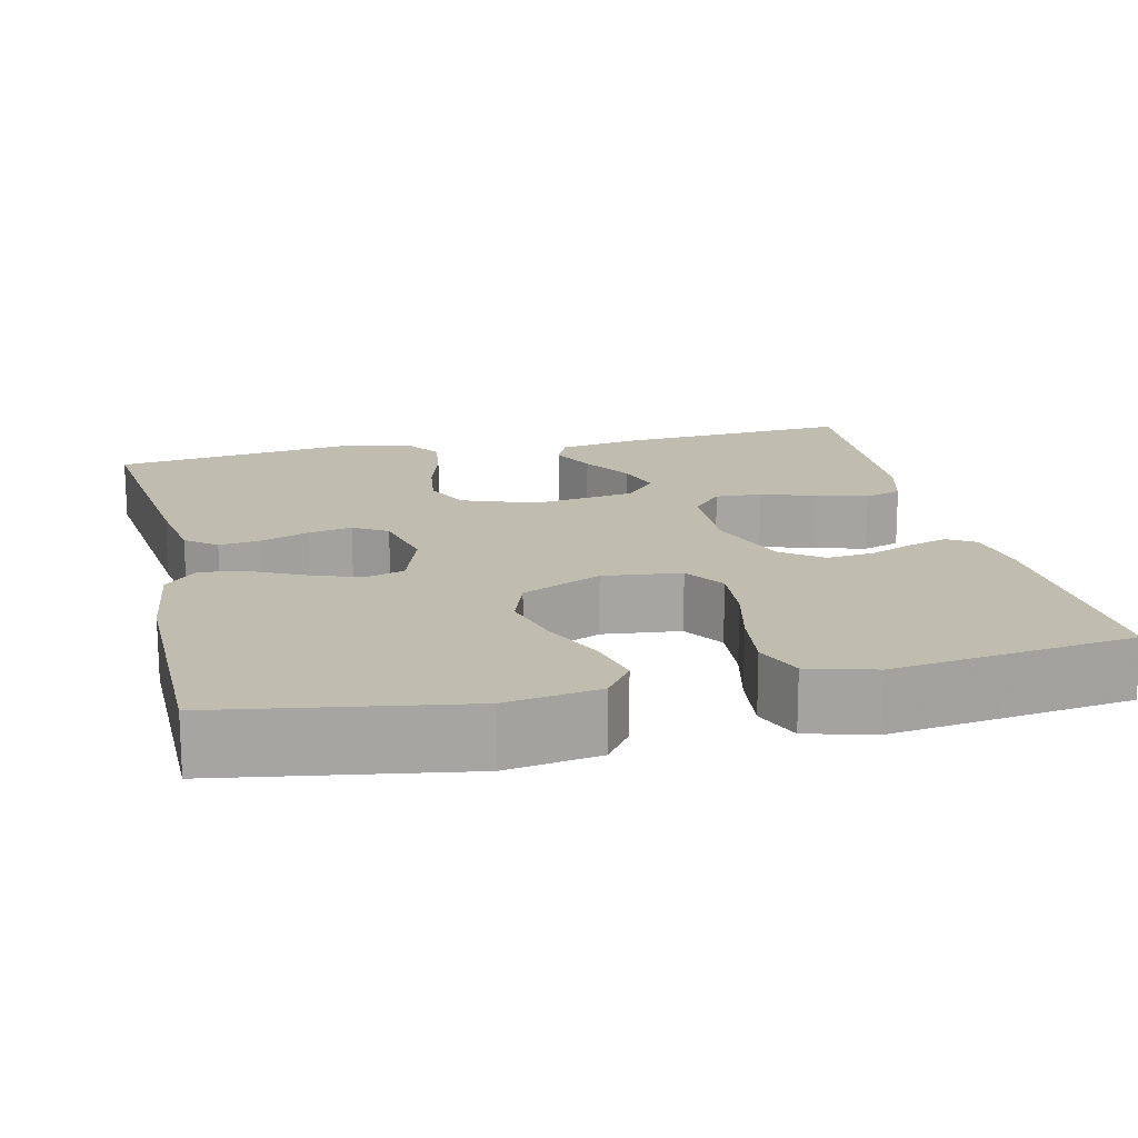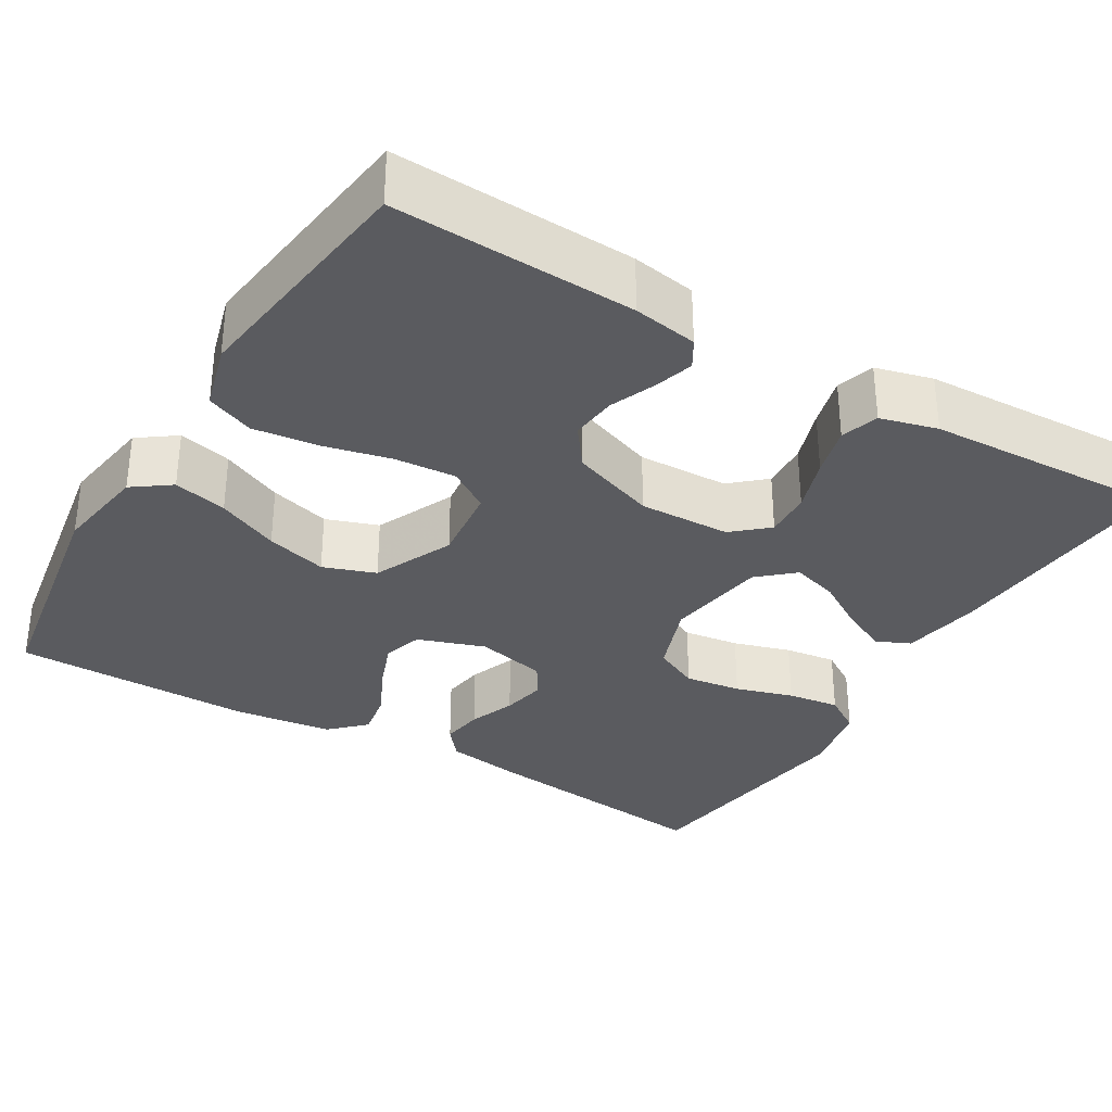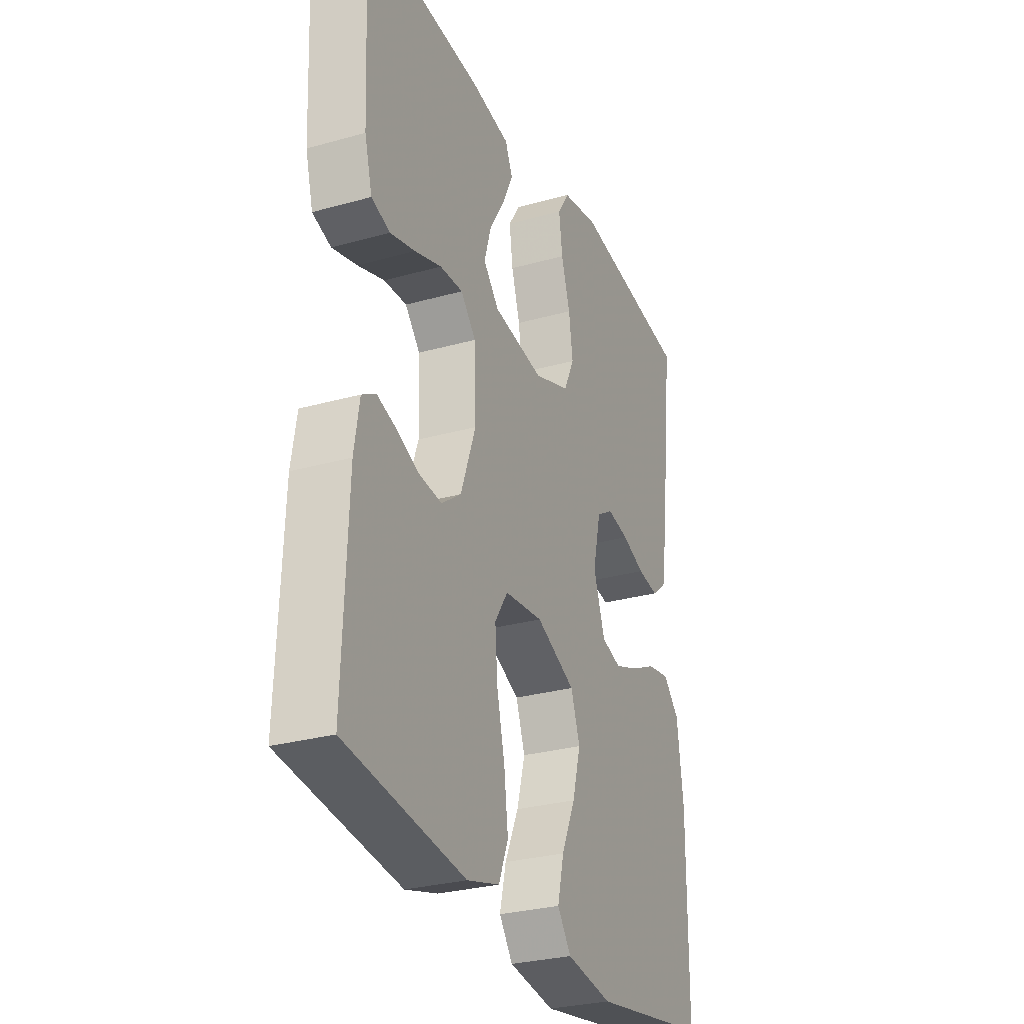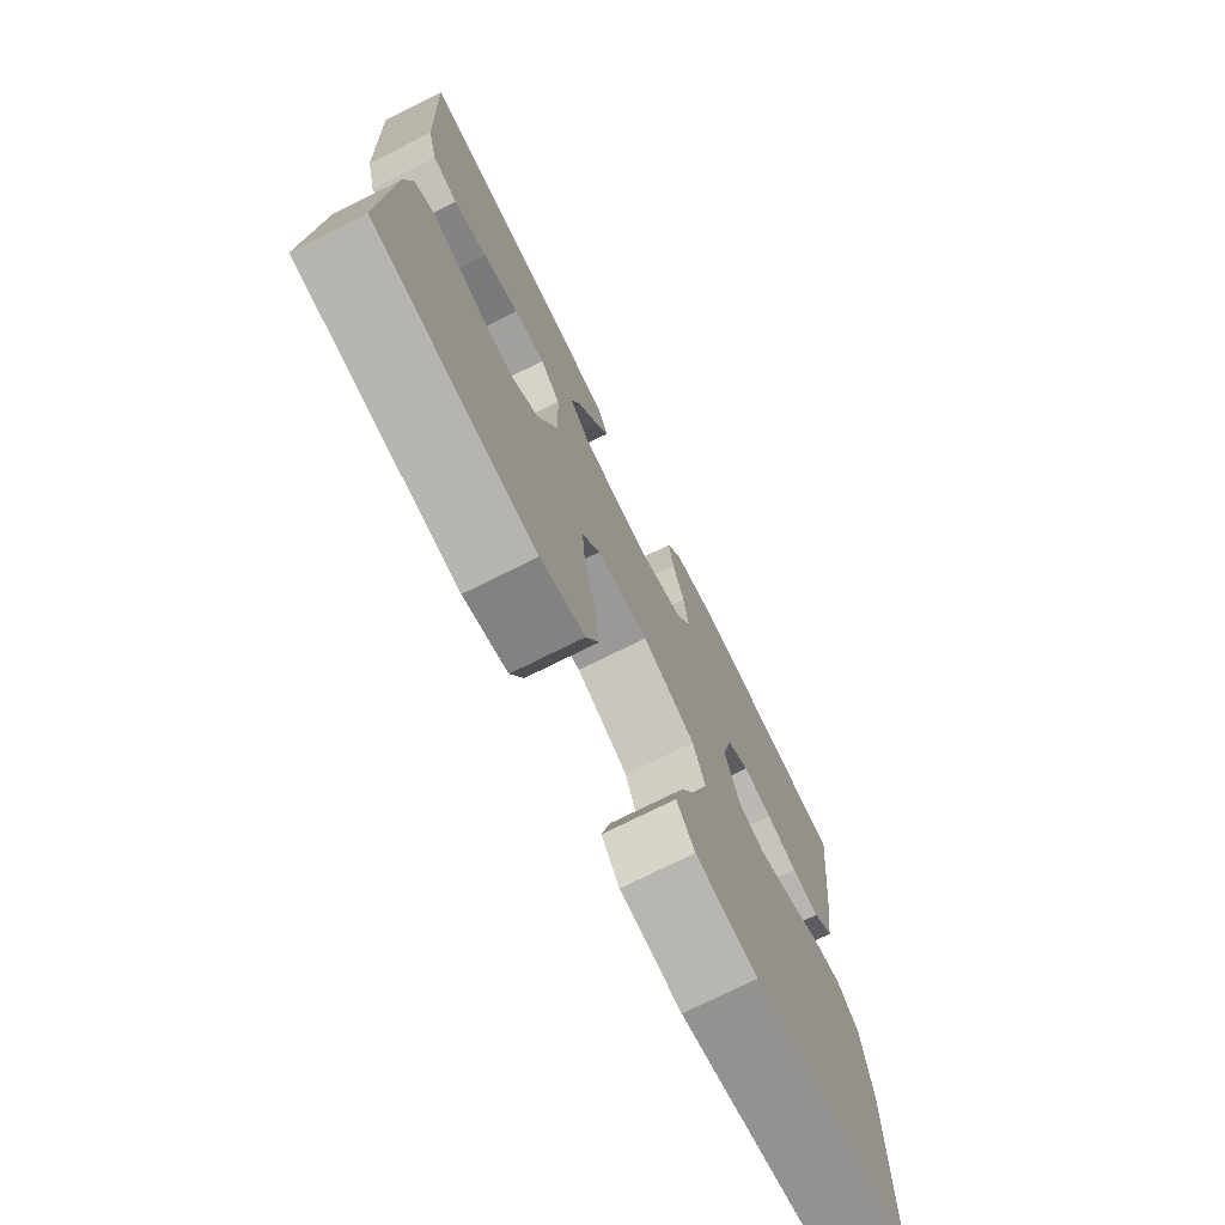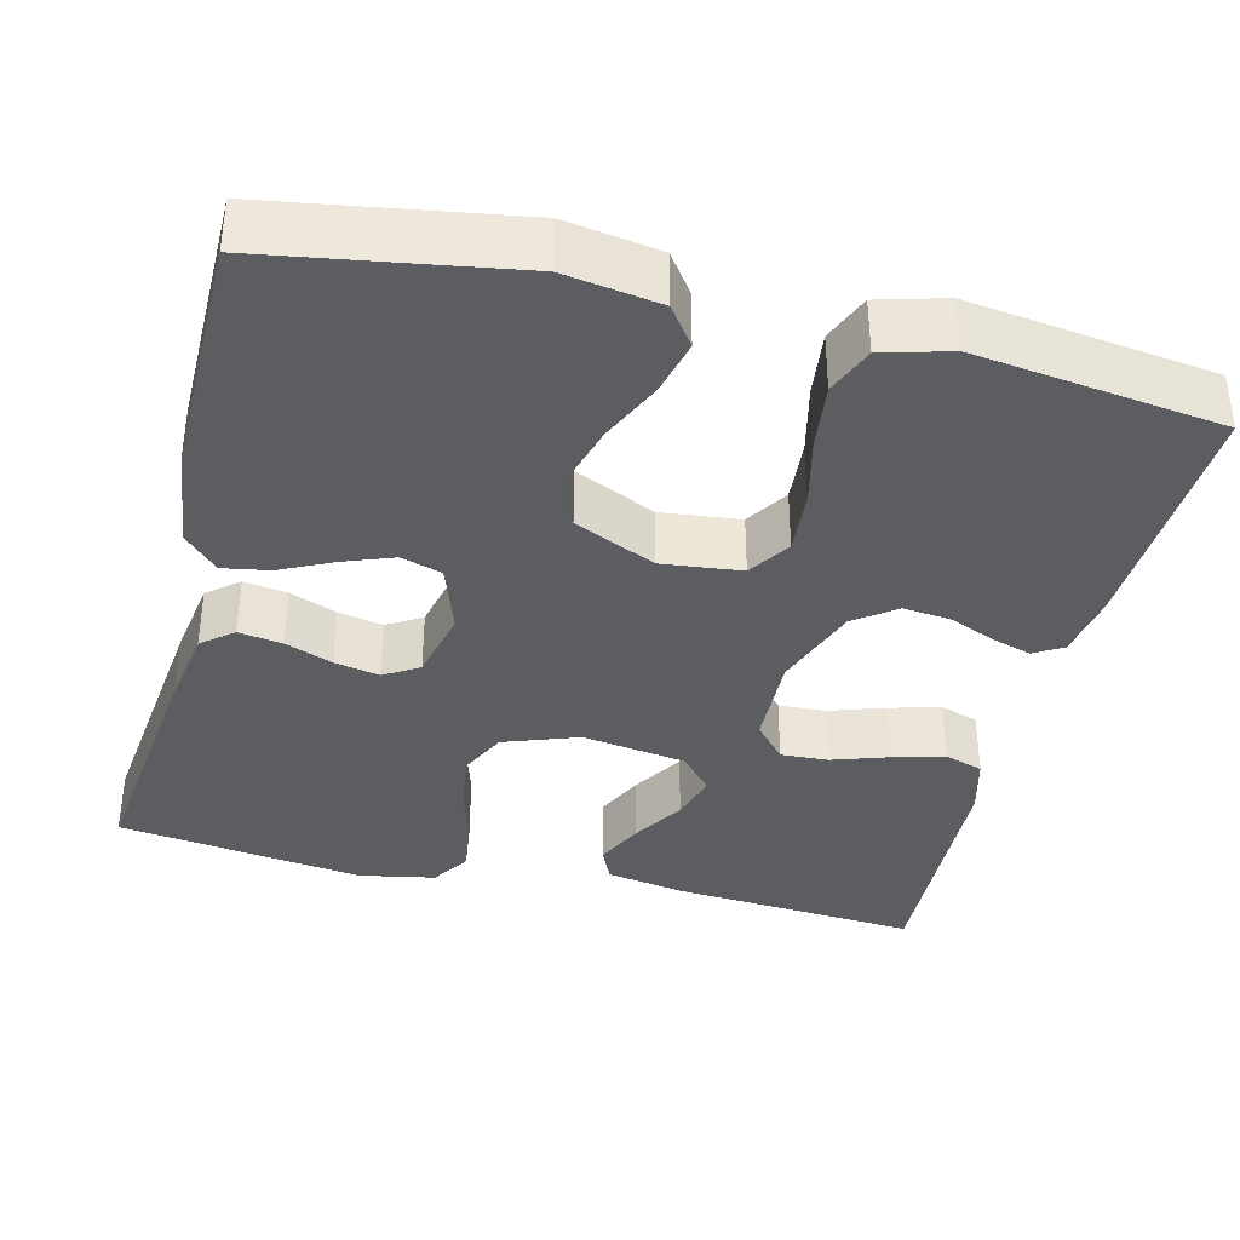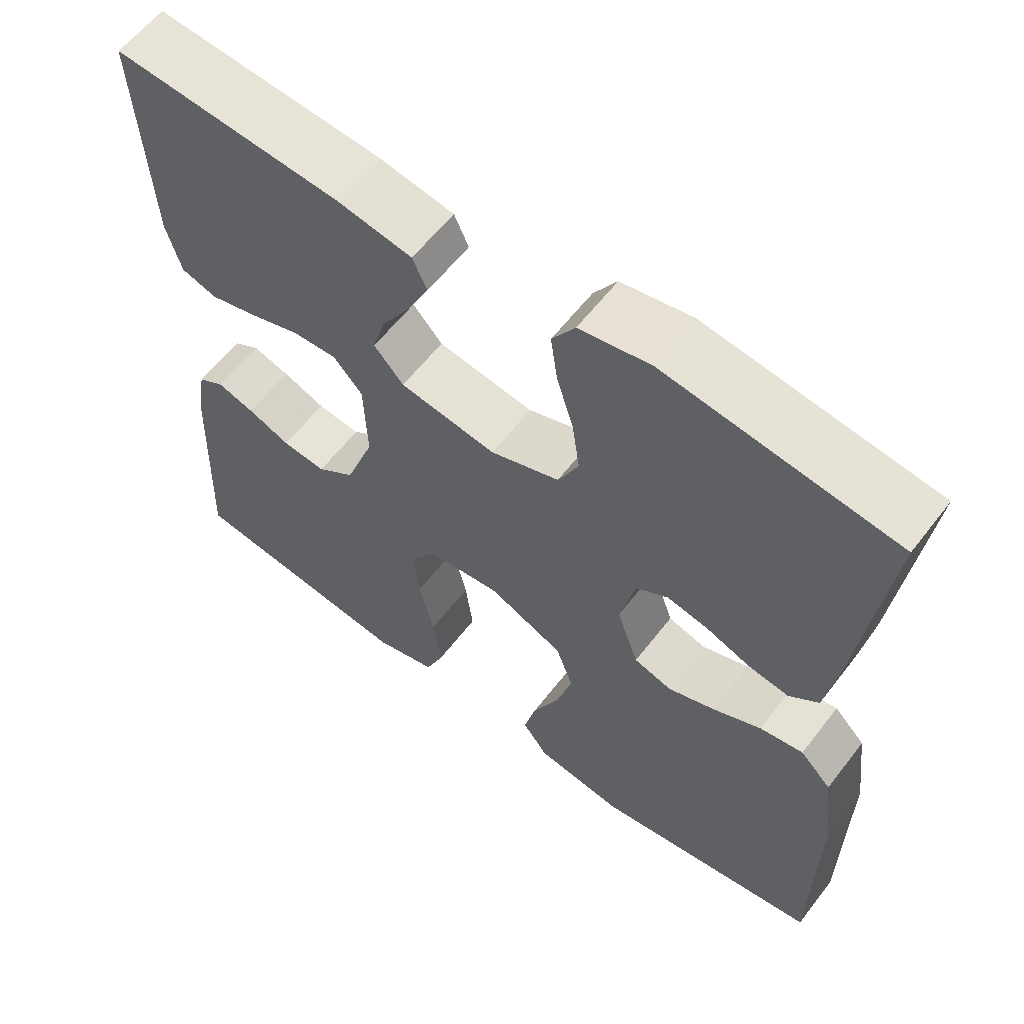
<metadata>
{"format":"obj","ext":"obj","renderer":"f3d","projection":"perspective","resolution":1024,"background":"white","views":[{"elev":16.5,"azim":166.9,"up":"+Y"},{"elev":-33.0,"azim":-120.9,"up":"+Y"},{"elev":-28.9,"azim":-67.3,"up":"+Z"},{"elev":-74.4,"azim":-63.5,"up":"+Z"},{"elev":-37.1,"azim":166.0,"up":"+Y"},{"elev":60.3,"azim":37.5,"up":"+Z"}]}
</metadata>
<code>
v 0.5 0.07 -0.5
v 0.2 0.07 -0.549
v 0.084 0.07 -0.531
v 0.05 0.07 -0.484
v 0.066 0.07 -0.417
v 0.101 0.07 -0.34
v 0.122 0.07 -0.264
v 0.099 0.07 -0.199
v 0 0.07 -0.154
v -0.097 0.07 -0.165
v -0.13 0.07 -0.216
v -0.124 0.07 -0.292
v -0.104 0.07 -0.377
v -0.094 0.07 -0.457
v -0.118 0.07 -0.516
v -0.2 0.07 -0.539
v -0.5 0.07 -0.5
v -0.488 0.07 -0.2
v -0.475 0.07 -0.12
v -0.44 0.07 -0.099
v -0.391 0.07 -0.114
v -0.335 0.07 -0.137
v -0.277 0.07 -0.143
v -0.227 0.07 -0.106
v -0.189 0.07 0
v -0.193 0.07 0.114
v -0.231 0.07 0.157
v -0.289 0.07 0.154
v -0.357 0.07 0.131
v -0.42 0.07 0.114
v -0.467 0.07 0.129
v -0.486 0.07 0.2
v -0.5 0.07 0.5
v -0.2 0.07 0.479
v -0.102 0.07 0.462
v -0.083 0.07 0.42
v -0.11 0.07 0.363
v -0.149 0.07 0.299
v -0.166 0.07 0.241
v -0.127 0.07 0.197
v 0 0.07 0.178
v 0.091 0.07 0.211
v 0.118 0.07 0.268
v 0.108 0.07 0.338
v 0.086 0.07 0.41
v 0.077 0.07 0.475
v 0.107 0.07 0.522
v 0.2 0.07 0.54
v 0.5 0.07 0.5
v 0.465 0.07 0.2
v 0.45 0.07 0.104
v 0.412 0.07 0.073
v 0.359 0.07 0.081
v 0.301 0.07 0.103
v 0.246 0.07 0.114
v 0.204 0.07 0.088
v 0.184 0.07 0
v 0.213 0.07 -0.084
v 0.263 0.07 -0.099
v 0.324 0.07 -0.076
v 0.388 0.07 -0.045
v 0.445 0.07 -0.035
v 0.486 0.07 -0.077
v 0.502 0.07 -0.2
v 0.5 0 -0.5
v 0.2 0 -0.549
v 0.084 0 -0.531
v 0.05 0 -0.484
v 0.066 0 -0.417
v 0.101 0 -0.34
v 0.122 0 -0.264
v 0.099 0 -0.199
v 0 0 -0.154
v -0.097 0 -0.165
v -0.13 0 -0.216
v -0.124 0 -0.292
v -0.104 0 -0.377
v -0.094 0 -0.457
v -0.118 0 -0.516
v -0.2 0 -0.539
v -0.5 0 -0.5
v -0.488 0 -0.2
v -0.475 0 -0.12
v -0.44 0 -0.099
v -0.391 0 -0.114
v -0.335 0 -0.137
v -0.277 0 -0.143
v -0.227 0 -0.106
v -0.189 0 0
v -0.193 0 0.114
v -0.231 0 0.157
v -0.289 0 0.154
v -0.357 0 0.131
v -0.42 0 0.114
v -0.467 0 0.129
v -0.486 0 0.2
v -0.5 0 0.5
v -0.2 0 0.479
v -0.102 0 0.462
v -0.083 0 0.42
v -0.11 0 0.363
v -0.149 0 0.299
v -0.166 0 0.241
v -0.127 0 0.197
v 0 0 0.178
v 0.091 0 0.211
v 0.118 0 0.268
v 0.108 0 0.338
v 0.086 0 0.41
v 0.077 0 0.475
v 0.107 0 0.522
v 0.2 0 0.54
v 0.5 0 0.5
v 0.465 0 0.2
v 0.45 0 0.104
v 0.412 0 0.073
v 0.359 0 0.081
v 0.301 0 0.103
v 0.246 0 0.114
v 0.204 0 0.088
v 0.184 0 0
v 0.213 0 -0.084
v 0.263 0 -0.099
v 0.324 0 -0.076
v 0.388 0 -0.045
v 0.445 0 -0.035
v 0.486 0 -0.077
v 0.502 0 -0.2
f 60 61 62 63
f 59 60 63 64
f 58 59 64 1
f 51 52 53 54
f 51 54 55
f 50 51 55
f 49 50 55
f 48 49 55 56
f 44 45 46 47
f 43 44 47 48
f 35 36 37 38
f 35 38 39
f 34 35 39
f 33 34 39
f 32 33 39 40
f 28 29 30 31
f 28 31 32 40
f 19 20 21 22
f 17 18 19 22
f 17 22 23
f 16 17 23 24
f 12 13 14 15
f 11 12 15 16
f 3 4 5 6
f 3 6 7
f 58 1 2 3
f 57 58 3 7
f 43 48 56 57
f 42 43 57 7
f 27 28 40 41
f 26 27 41
f 25 26 41
f 11 16 24 25
f 10 11 25 41
f 9 10 41 42
f 42 7 8
f 8 9 42
f 127 126 125 124
f 128 127 124 123
f 65 128 123 122
f 118 117 116 115
f 119 118 115
f 119 115 114
f 119 114 113
f 120 119 113 112
f 111 110 109 108
f 112 111 108 107
f 102 101 100 99
f 103 102 99
f 103 99 98
f 103 98 97
f 104 103 97 96
f 95 94 93 92
f 104 96 95 92
f 86 85 84 83
f 86 83 82 81
f 87 86 81
f 88 87 81 80
f 79 78 77 76
f 80 79 76 75
f 70 69 68 67
f 71 70 67
f 67 66 65 122
f 71 67 122 121
f 121 120 112 107
f 71 121 107 106
f 105 104 92 91
f 105 91 90
f 105 90 89
f 89 88 80 75
f 105 89 75 74
f 106 105 74 73
f 72 71 106
f 106 73 72
f 1 65 66 2
f 2 66 67 3
f 3 67 68 4
f 4 68 69 5
f 5 69 70 6
f 6 70 71 7
f 7 71 72 8
f 8 72 73 9
f 9 73 74 10
f 10 74 75 11
f 11 75 76 12
f 12 76 77 13
f 13 77 78 14
f 14 78 79 15
f 15 79 80 16
f 16 80 81 17
f 17 81 82 18
f 18 82 83 19
f 19 83 84 20
f 20 84 85 21
f 21 85 86 22
f 22 86 87 23
f 23 87 88 24
f 24 88 89 25
f 25 89 90 26
f 26 90 91 27
f 27 91 92 28
f 28 92 93 29
f 29 93 94 30
f 30 94 95 31
f 31 95 96 32
f 32 96 97 33
f 33 97 98 34
f 34 98 99 35
f 35 99 100 36
f 36 100 101 37
f 37 101 102 38
f 38 102 103 39
f 39 103 104 40
f 40 104 105 41
f 41 105 106 42
f 42 106 107 43
f 43 107 108 44
f 44 108 109 45
f 45 109 110 46
f 46 110 111 47
f 47 111 112 48
f 48 112 113 49
f 49 113 114 50
f 50 114 115 51
f 51 115 116 52
f 52 116 117 53
f 53 117 118 54
f 54 118 119 55
f 55 119 120 56
f 56 120 121 57
f 57 121 122 58
f 58 122 123 59
f 59 123 124 60
f 60 124 125 61
f 61 125 126 62
f 62 126 127 63
f 63 127 128 64
f 64 128 65 1

</code>
